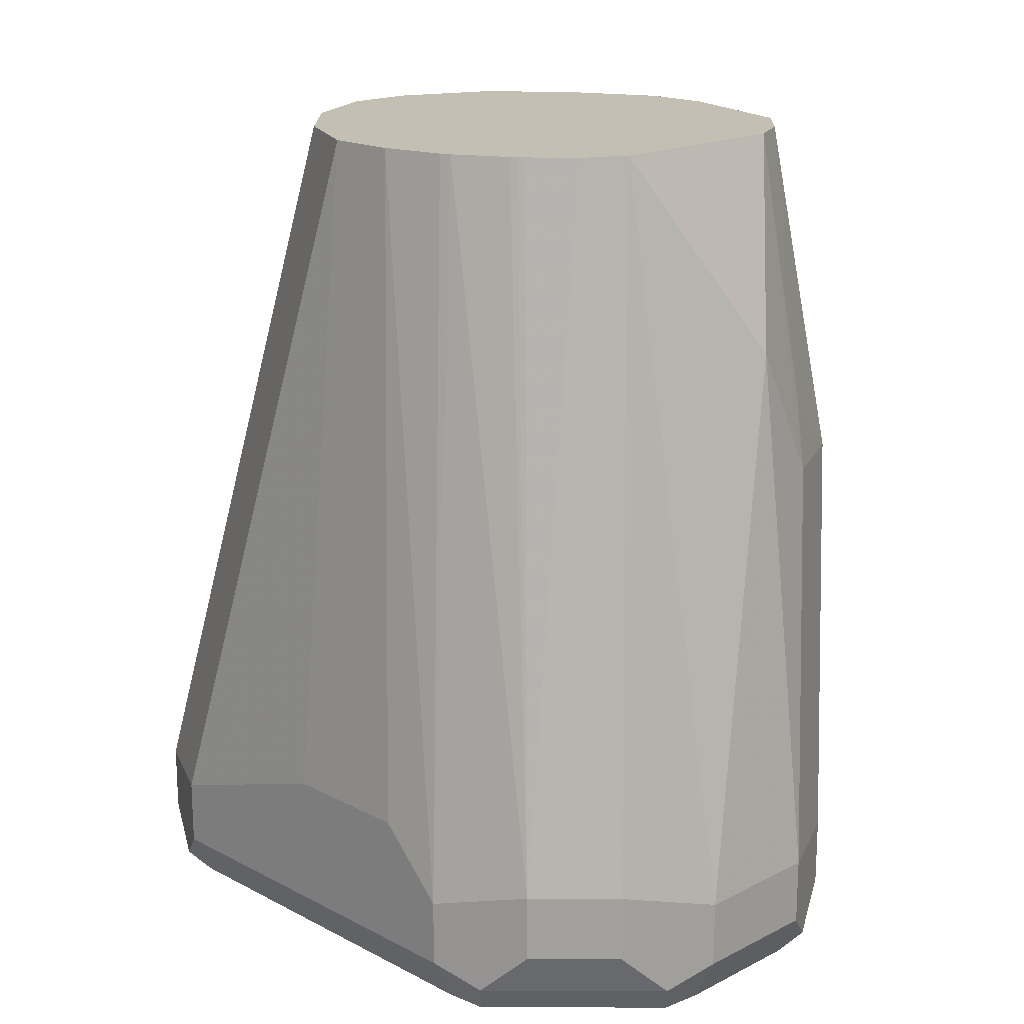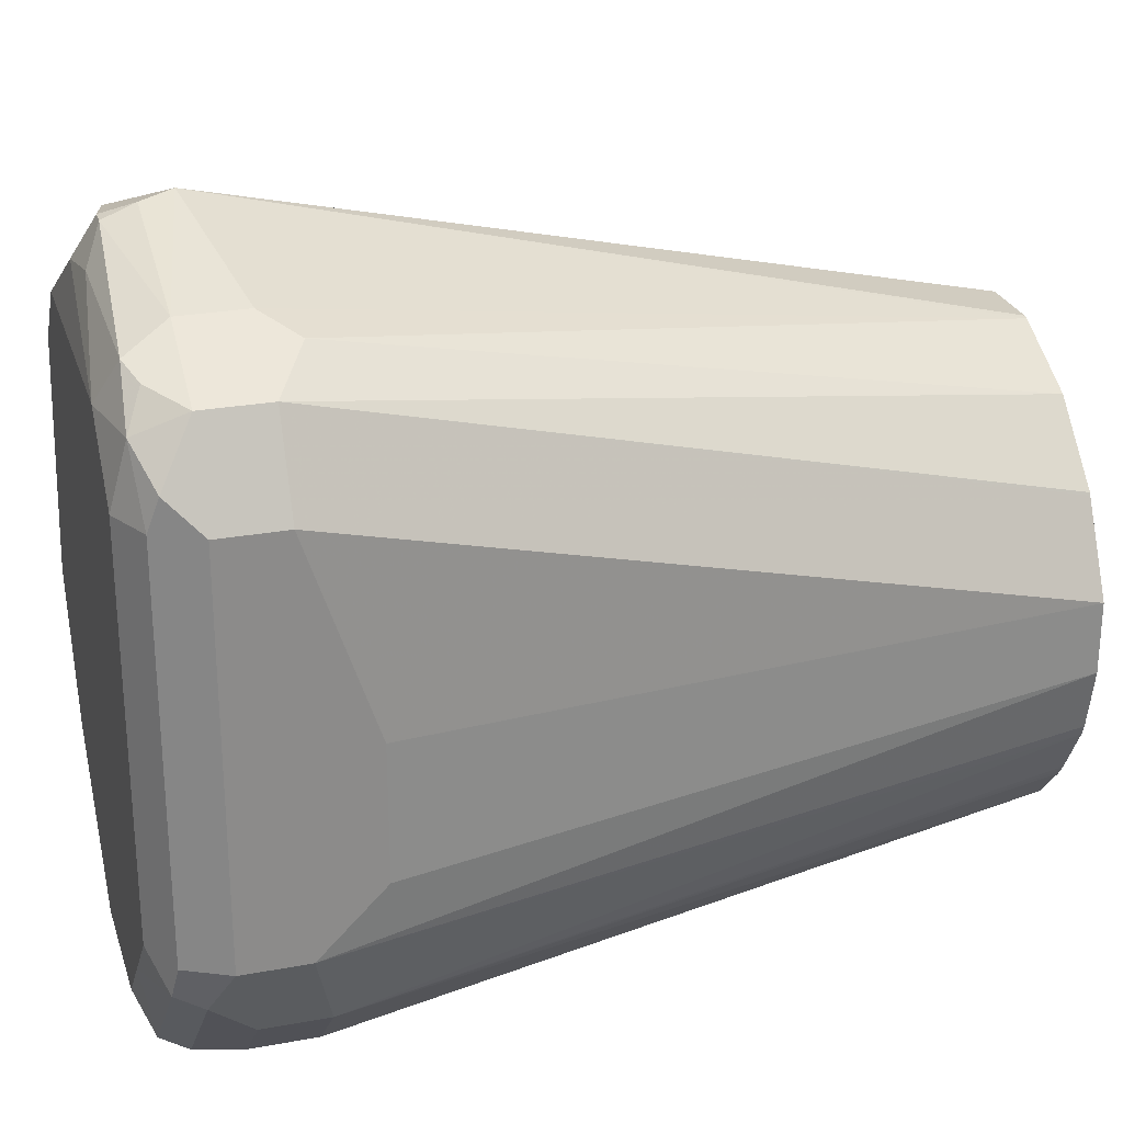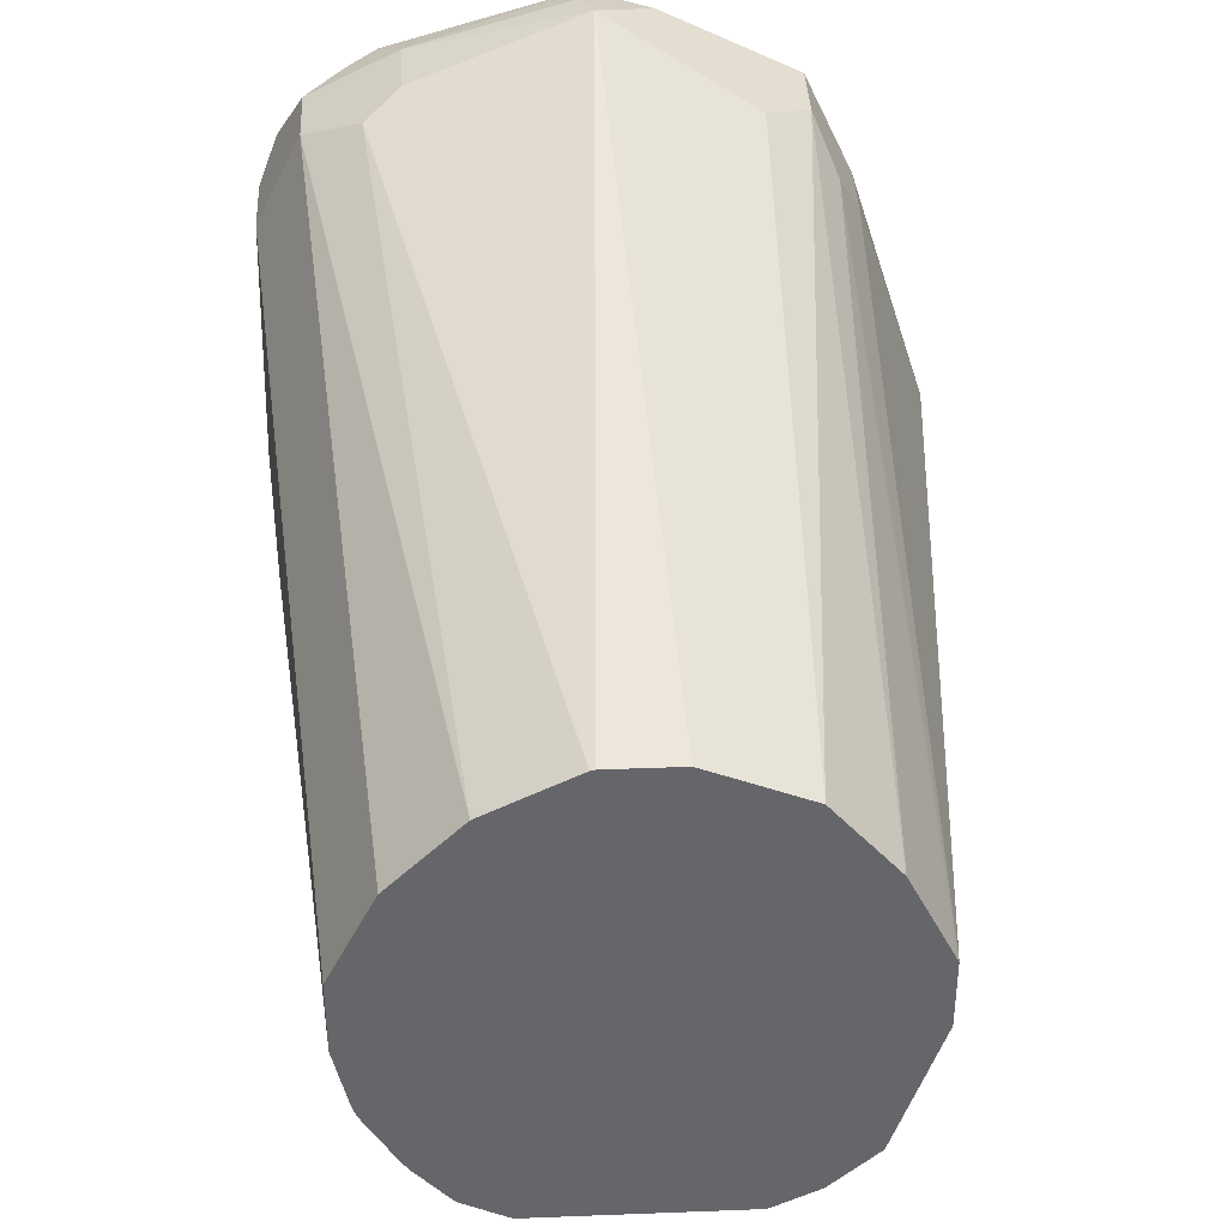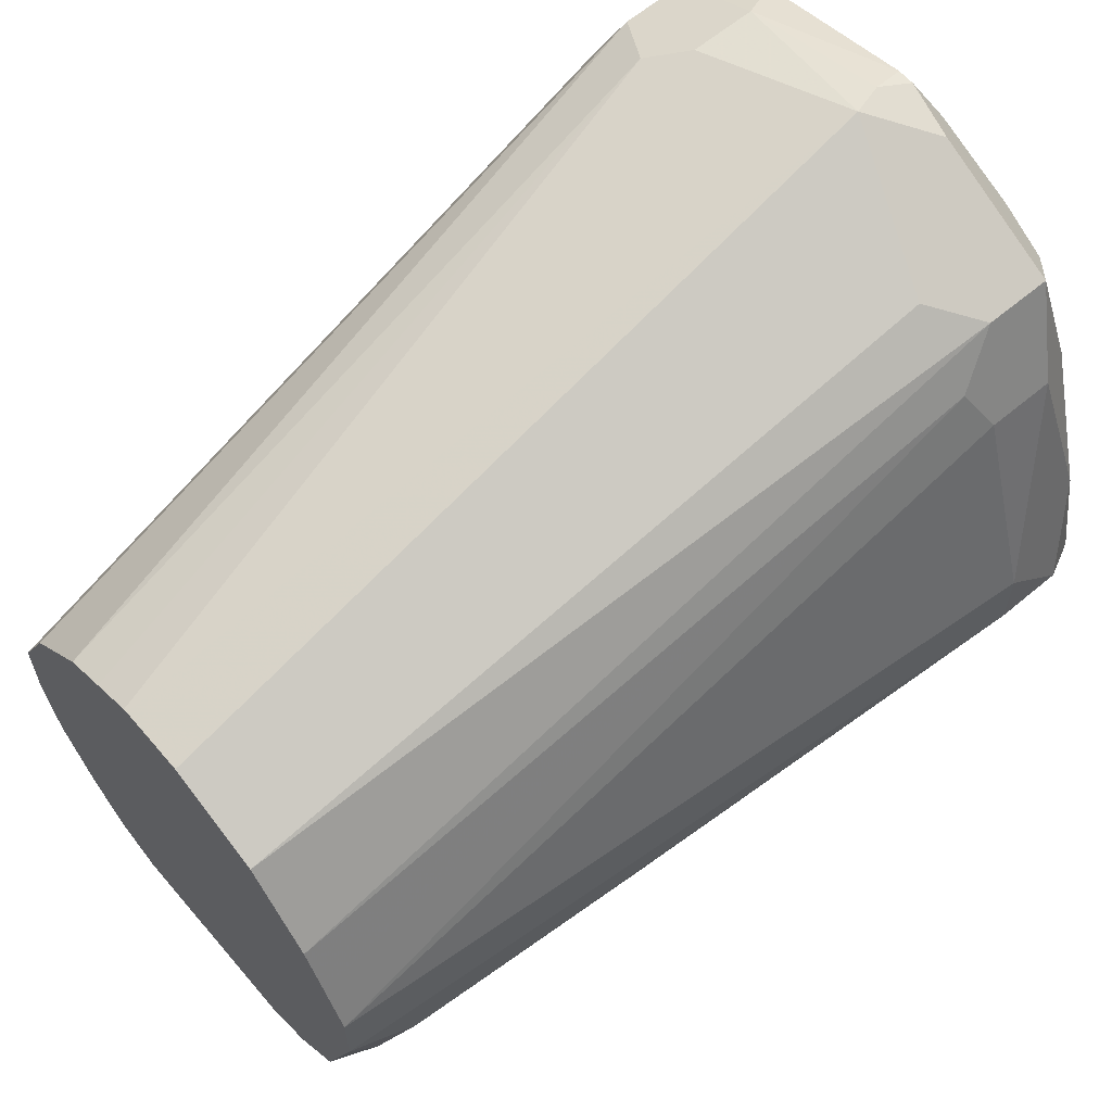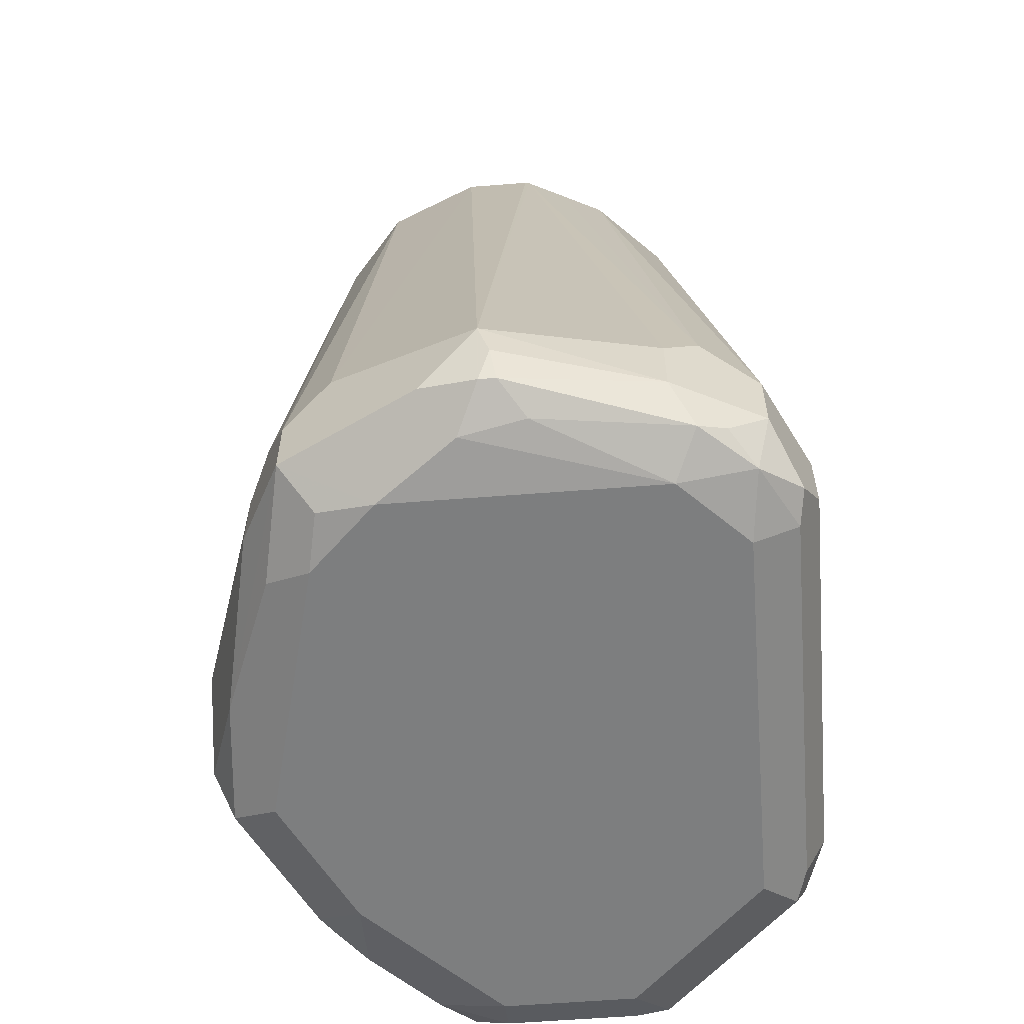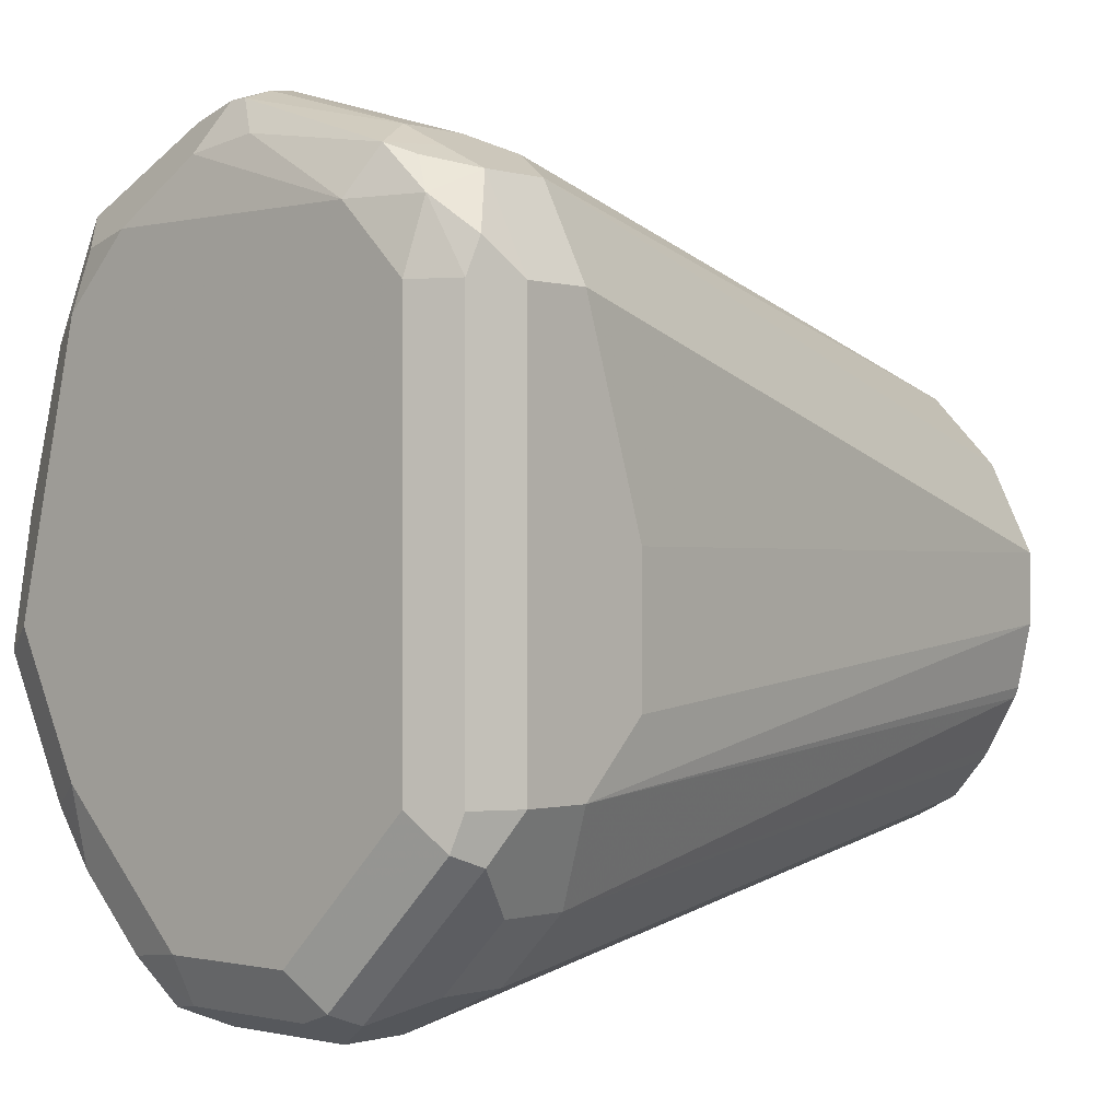
<metadata>
{"format":"obj","ext":"obj","renderer":"f3d","projection":"perspective","resolution":1024,"background":"white","views":[{"elev":17.8,"azim":135.4,"up":"+Y"},{"elev":25.9,"azim":73.7,"up":"+Z"},{"elev":38.4,"azim":177.2,"up":"+Z"},{"elev":62.0,"azim":-130.4,"up":"+Z"},{"elev":-59.3,"azim":4.6,"up":"+Y"},{"elev":-0.4,"azim":42.1,"up":"+Z"}]}
</metadata>
<code>
v 0.1092 -0.5459 -0.5608
v 0.06617 -0.5293 -0.5823
v 0.06617 -0.5492 -0.5823
v 0.05294 -0.5624 -0.5889
v 0.09265 -0.5624 -0.5691
v 0.1092 -0.5657 -0.5657
v 0.1125 -0.5558 -0.5624
v 0.1588 -0.5558 -0.5757
v 0.1588 -0.5359 -0.5757
v 0.1204 -0.3164 -0.6157
v 0.1191 -0.3164 -0.6154
v 0.09926 -0.3164 -0.6154
v 0.05294 -0.5426 -0.5889
v 0.07123 -0.3164 -0.627
v 0.03972 -0.5558 -0.6154
v 0.02978 -0.5657 -0.665
v 0.04633 -0.569 -0.622
v 0.05956 -0.5757 -0.6154
v 0.06287 -0.5723 -0.5988
v 0.07941 -0.5757 -0.5955
v 0.08602 -0.569 -0.5823
v 0.1141 -0.5657 -0.5657
v 0.1026 -0.5723 -0.579
v 0.1654 -0.569 -0.5823
v 0.172 -0.5558 -0.5823
v 0.172 -0.5359 -0.5823
v 0.1687 -0.526 -0.5806
v 0.1329 -0.3164 -0.6219
v 0.04633 -0.5293 -0.6021
v 0.03972 -0.5359 -0.6154
v 0.05294 -0.3164 -0.6485
v 0.01985 -0.5558 -0.6947
v 0.01985 -0.5359 -0.6749
v 0.02648 -0.569 -0.7014
v 0.03972 -0.5757 -0.6947
v 0.1588 -0.5757 -0.5955
v 0.1216 -0.5707 -0.5757
v 0.1811 -0.5707 -0.5955
v 0.1737 -0.5657 -0.5856
v 0.1853 -0.5558 -0.5889
v 0.1853 -0.5359 -0.5889
v 0.1454 -0.3164 -0.6282
v 0.04633 -0.3164 -0.6617
v 0.0409 -0.3164 -0.6725
v 0.03972 -0.3164 -0.6749
v 0.03309 -0.5558 -0.7212
v 0.01985 -0.5359 -0.6947
v 0.04633 -0.569 -0.7411
v 0.05956 -0.5757 -0.7344
v 0.1786 -0.5757 -0.6154
v 0.1919 -0.569 -0.6154
v 0.1935 -0.5657 -0.6054
v 0.1985 -0.5558 -0.6154
v 0.1985 -0.5359 -0.6154
v 0.1658 -0.3164 -0.6493
v 0.1654 -0.3164 -0.6485
v 0.03972 -0.3164 -0.6947
v 0.05294 -0.5558 -0.7609
v 0.03309 -0.5359 -0.7212
v 0.04466 -0.4069 -0.7444
v 0.03972 -0.3375 -0.7146
v 0.03972 -0.4169 -0.7344
v 0.04963 -0.5657 -0.7493
v 0.05956 -0.5707 -0.7568
v 0.07941 -0.5757 -0.7543
v 0.1786 -0.5757 -0.7344
v 0.1919 -0.569 -0.7344
v 0.1985 -0.5558 -0.7344
v 0.1985 -0.5161 -0.6749
v 0.1786 -0.3164 -0.6749
v 0.1724 -0.3164 -0.6625
v 0.05257 -0.3164 -0.7344
v 0.04466 -0.3275 -0.7245
v 0.07278 -0.5558 -0.7808
v 0.05294 -0.4169 -0.7609
v 0.05294 -0.3375 -0.7411
v 0.07941 -0.5707 -0.7766
v 0.09926 -0.5757 -0.7741
v 0.1588 -0.5757 -0.7543
v 0.1886 -0.5707 -0.7444
v 0.1919 -0.5624 -0.7477
v 0.1853 -0.5492 -0.7609
v 0.1985 -0.5359 -0.7344
v 0.1985 -0.5161 -0.7146
v 0.1786 -0.3164 -0.6959
v 0.05297 -0.3164 -0.7352
v 0.05211 -0.3176 -0.7344
v 0.09926 -0.5558 -0.794
v 0.08933 -0.5657 -0.789
v 0.07278 -0.5359 -0.7808
v 0.06617 -0.3164 -0.7477
v 0.07693 -0.397 -0.7692
v 0.07941 -0.4169 -0.7741
v 0.09926 -0.569 -0.7874
v 0.1389 -0.5757 -0.7741
v 0.1489 -0.5707 -0.7841
v 0.1522 -0.5624 -0.7874
v 0.1654 -0.5492 -0.7808
v 0.1853 -0.5293 -0.7609
v 0.1733 -0.3164 -0.7177
v 0.1745 -0.3164 -0.7146
v 0.1389 -0.5558 -0.794
v 0.09926 -0.5359 -0.794
v 0.07941 -0.3164 -0.7543
v 0.09926 -0.3772 -0.7741
v 0.1389 -0.569 -0.7874
v 0.1654 -0.5293 -0.7808
v 0.1522 -0.3164 -0.7477
v 0.1621 -0.3164 -0.7363
v 0.1635 -0.3164 -0.7344
v 0.1646 -0.3164 -0.7327
v 0.1389 -0.5359 -0.794
v 0.1389 -0.3164 -0.7543
f 54 69 70
f 54 70 71
f 57 72 73
f 57 73 61
f 58 74 77
f 53 69 54
f 58 77 64
f 58 64 63
f 58 60 75
f 58 75 90
f 54 71 55
f 65 77 78
f 60 62 61
f 60 61 73
f 60 73 76
f 60 76 75
f 66 79 80
f 66 80 67
f 67 80 68
f 68 80 81
f 68 81 82
f 68 82 99
f 53 84 69
f 68 99 83
f 58 90 74
f 53 83 84
f 47 57 61
f 51 53 52
f 69 84 85
f 38 40 39
f 38 50 51
f 40 52 53
f 40 53 54
f 40 54 41
f 41 54 55
f 41 55 56
f 41 56 42
f 46 58 48
f 46 59 60
f 53 68 83
f 46 60 58
f 47 62 60
f 47 60 59
f 48 58 63
f 48 63 64
f 48 64 49
f 49 64 77
f 49 77 65
f 50 66 67
f 50 67 51
f 51 67 68
f 51 68 53
f 47 61 62
f 69 85 70
f 88 94 89
f 72 87 73
f 88 106 94
f 88 103 112
f 88 112 102
f 91 104 92
f 92 104 93
f 93 104 105
f 93 105 103
f 95 106 96
f 96 106 97
f 97 106 102
f 97 102 112
f 88 102 106
f 97 112 107
f 99 107 108
f 99 108 109
f 99 109 110
f 99 110 111
f 99 111 100
f 103 105 112
f 104 113 105
f 105 113 112
f 107 112 113
f 107 113 108
f 38 52 40
f 97 107 98
f 83 85 84
f 83 101 85
f 83 100 101
f 73 87 76
f 74 88 89
f 74 89 77
f 74 90 103
f 74 103 88
f 75 76 91
f 75 91 92
f 75 92 93
f 75 93 103
f 75 103 90
f 76 87 86
f 76 86 91
f 77 89 94
f 77 94 78
f 78 94 106
f 78 106 95
f 79 95 96
f 79 96 80
f 80 96 97
f 80 97 81
f 81 97 98
f 81 98 82
f 82 98 107
f 82 107 99
f 83 99 100
f 72 86 87
f 38 51 52
f 8 22 24
f 34 46 48
f 36 50 38
f 8 24 25
f 8 25 26
f 8 26 9
f 9 26 27
f 9 27 10
f 10 28 42
f 10 42 56
f 10 56 55
f 10 55 71
f 10 71 70
f 7 22 8
f 10 70 85
f 10 101 100
f 10 100 111
f 10 111 110
f 10 110 109
f 10 109 108
f 10 108 113
f 10 113 104
f 10 104 91
f 10 91 86
f 10 86 72
f 10 72 57
f 10 85 101
f 10 57 45
f 6 23 22
f 6 22 7
f 1 2 3
f 1 3 4
f 1 4 5
f 1 5 6
f 1 6 7
f 1 7 8
f 1 8 9
f 1 9 10
f 1 10 11
f 1 11 12
f 1 12 2
f 6 21 23
f 2 13 4
f 2 12 14
f 2 14 13
f 4 13 30
f 4 30 15
f 4 15 16
f 4 17 18
f 4 18 19
f 4 19 20
f 4 20 21
f 4 21 5
f 5 21 6
f 2 4 3
f 10 45 44
f 4 16 17
f 10 43 31
f 23 36 37
f 24 37 36
f 24 36 38
f 24 38 39
f 24 39 40
f 24 40 25
f 25 40 41
f 25 41 26
f 26 41 27
f 27 41 42
f 27 42 28
f 22 37 24
f 29 31 43
f 29 44 45
f 30 45 33
f 32 46 34
f 32 33 47
f 32 47 59
f 32 59 46
f 33 45 57
f 33 57 47
f 34 48 49
f 34 49 35
f 10 44 43
f 29 43 44
f 22 23 37
f 29 45 30
f 20 36 23
f 10 31 14
f 20 23 21
f 10 14 12
f 10 12 11
f 10 27 28
f 13 29 30
f 13 31 29
f 15 32 16
f 15 30 33
f 15 33 32
f 16 34 17
f 16 32 34
f 13 14 31
f 17 35 18
f 18 50 36
f 18 36 20
f 17 34 35
f 18 66 50
f 18 79 66
f 18 78 95
f 18 95 79
f 18 65 78
f 18 49 65
f 18 35 49
f 18 20 19

</code>
